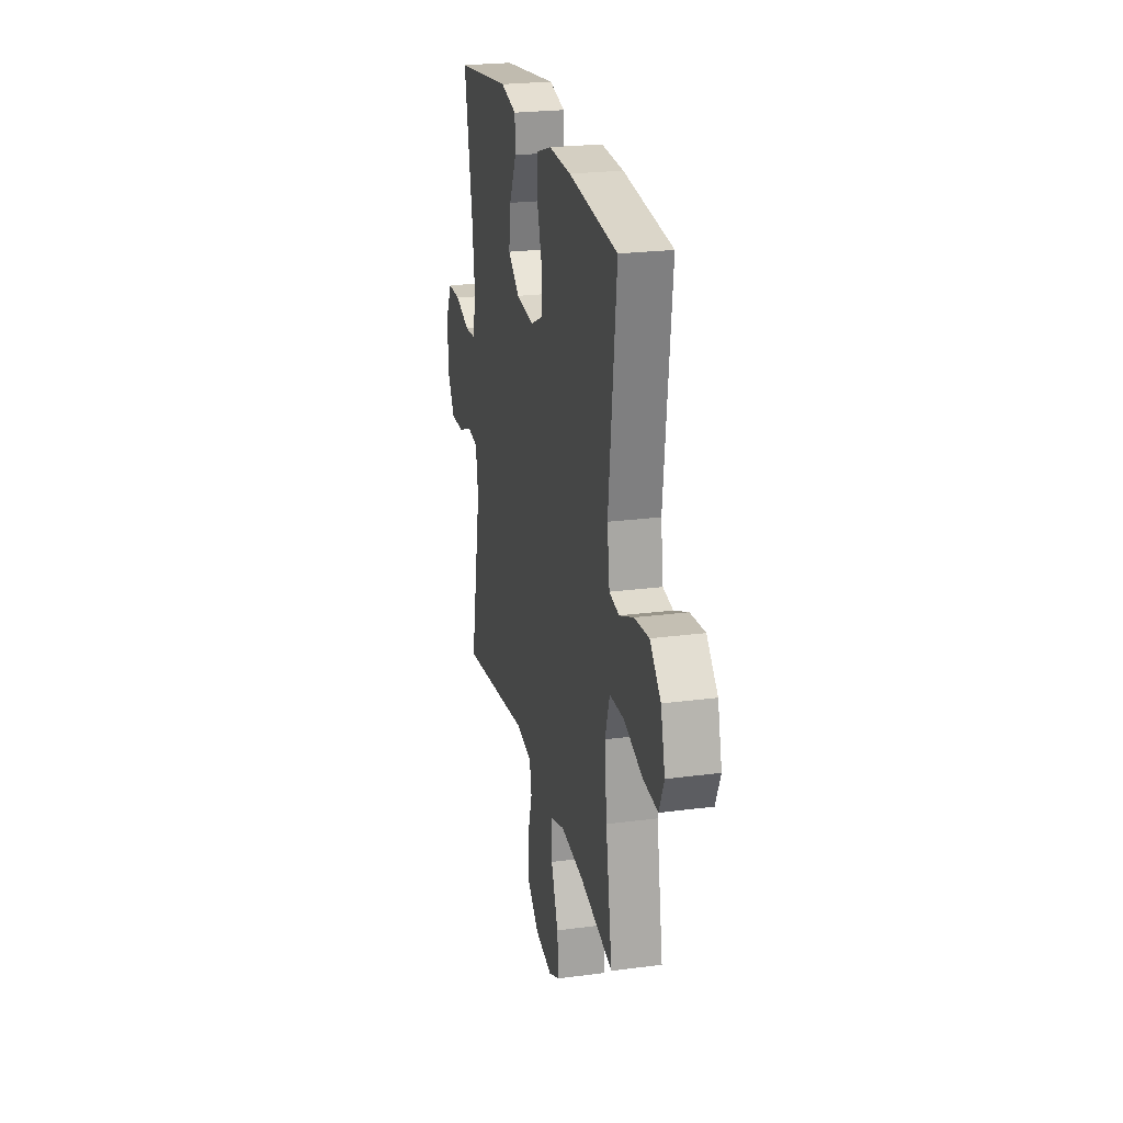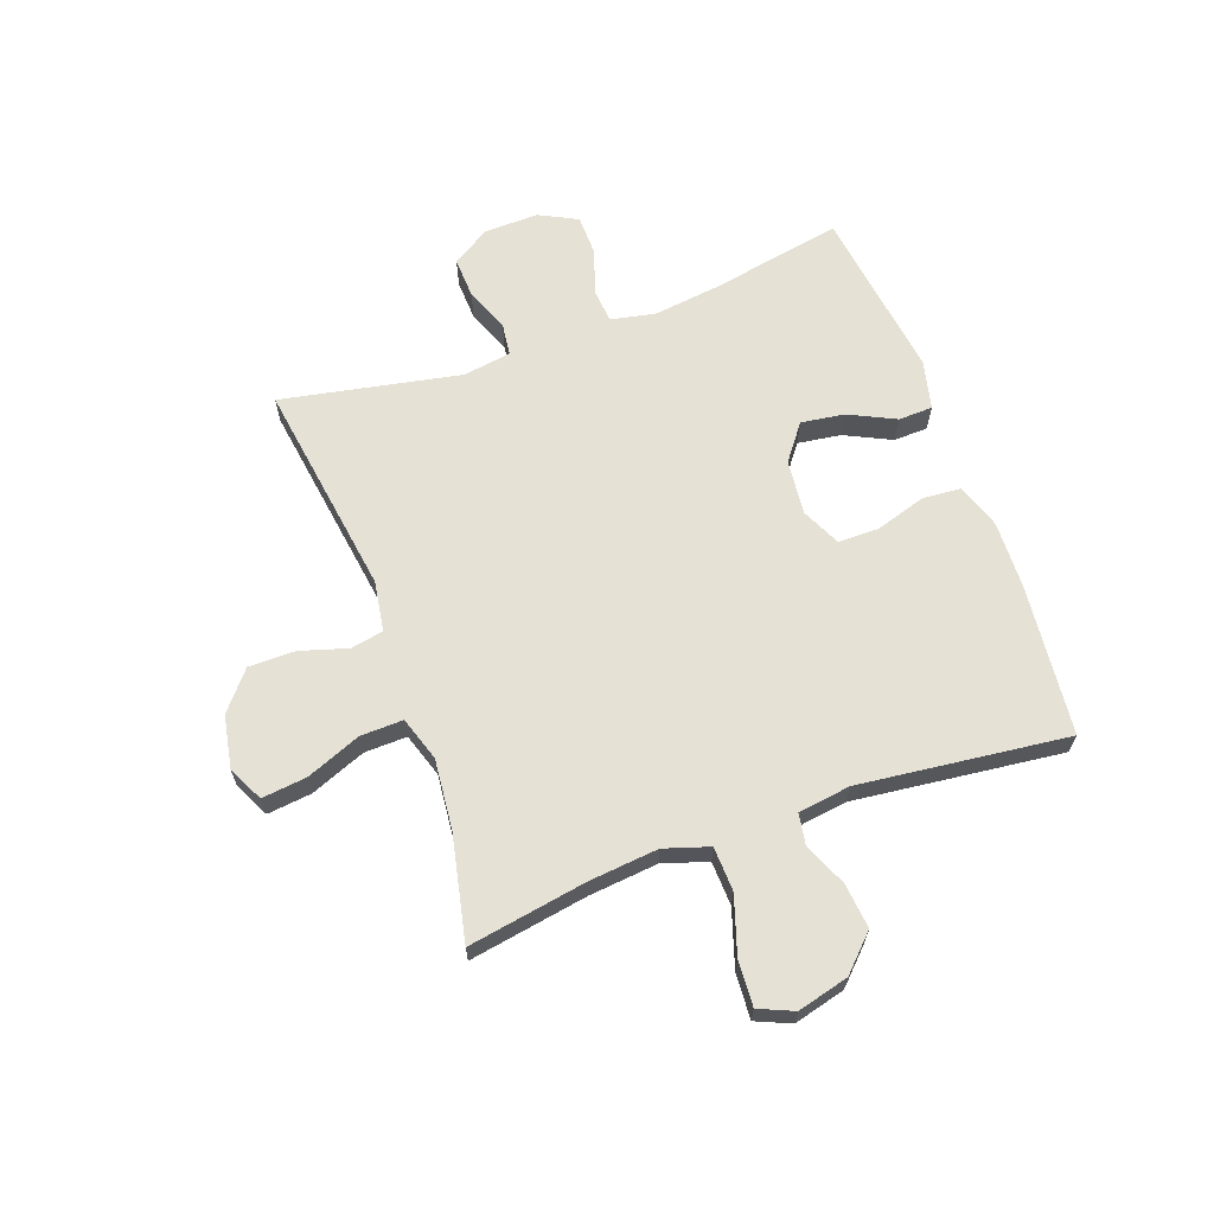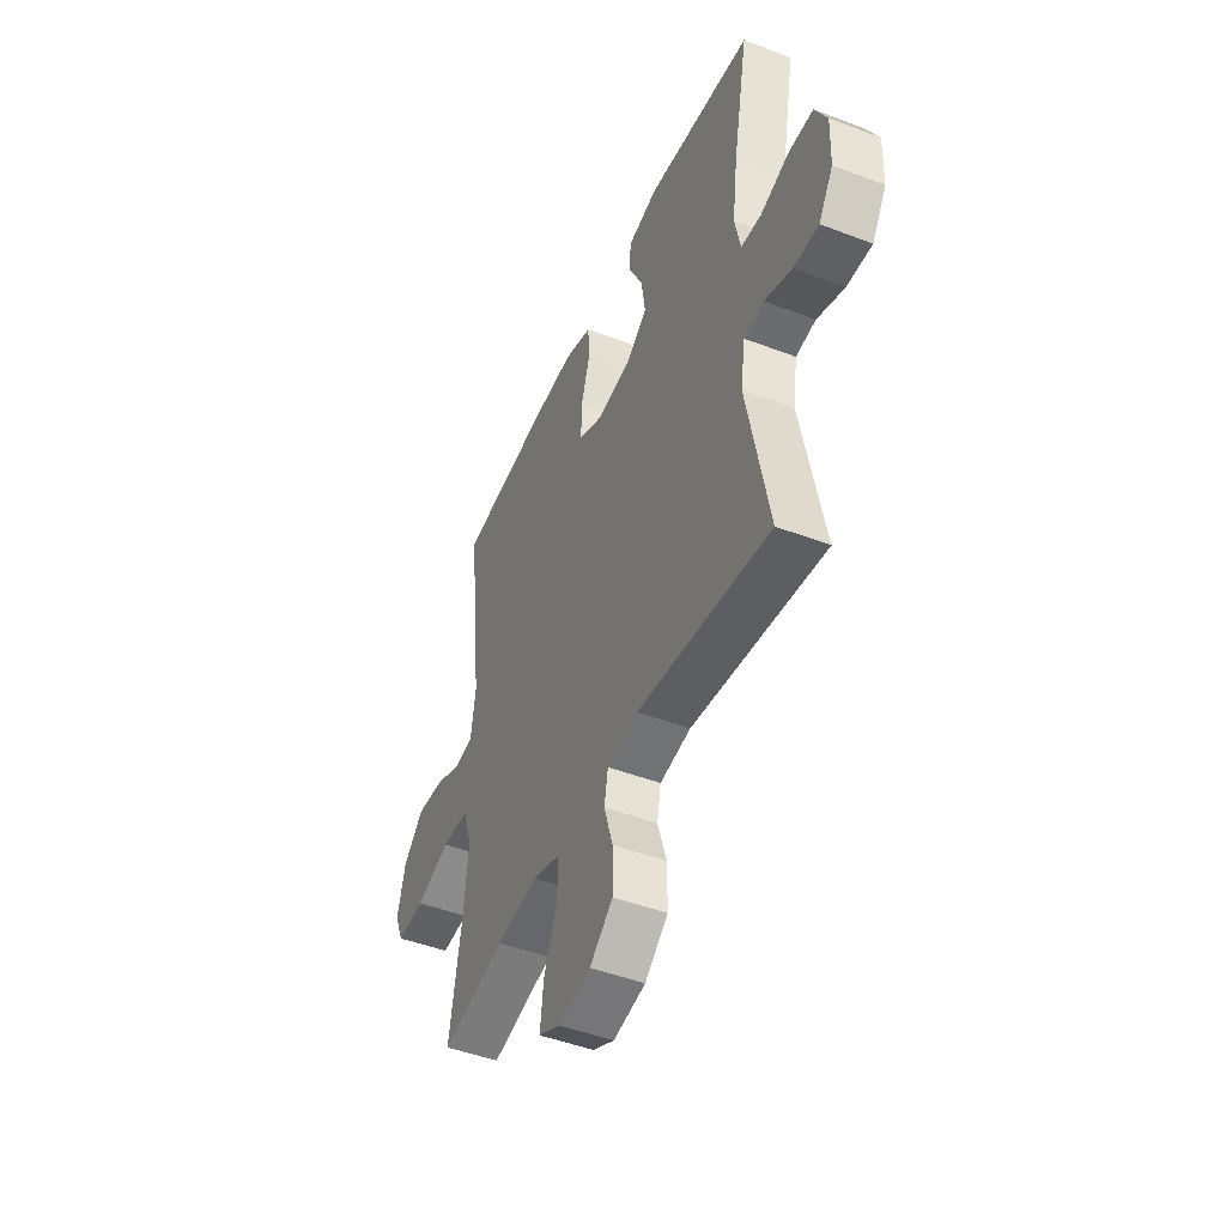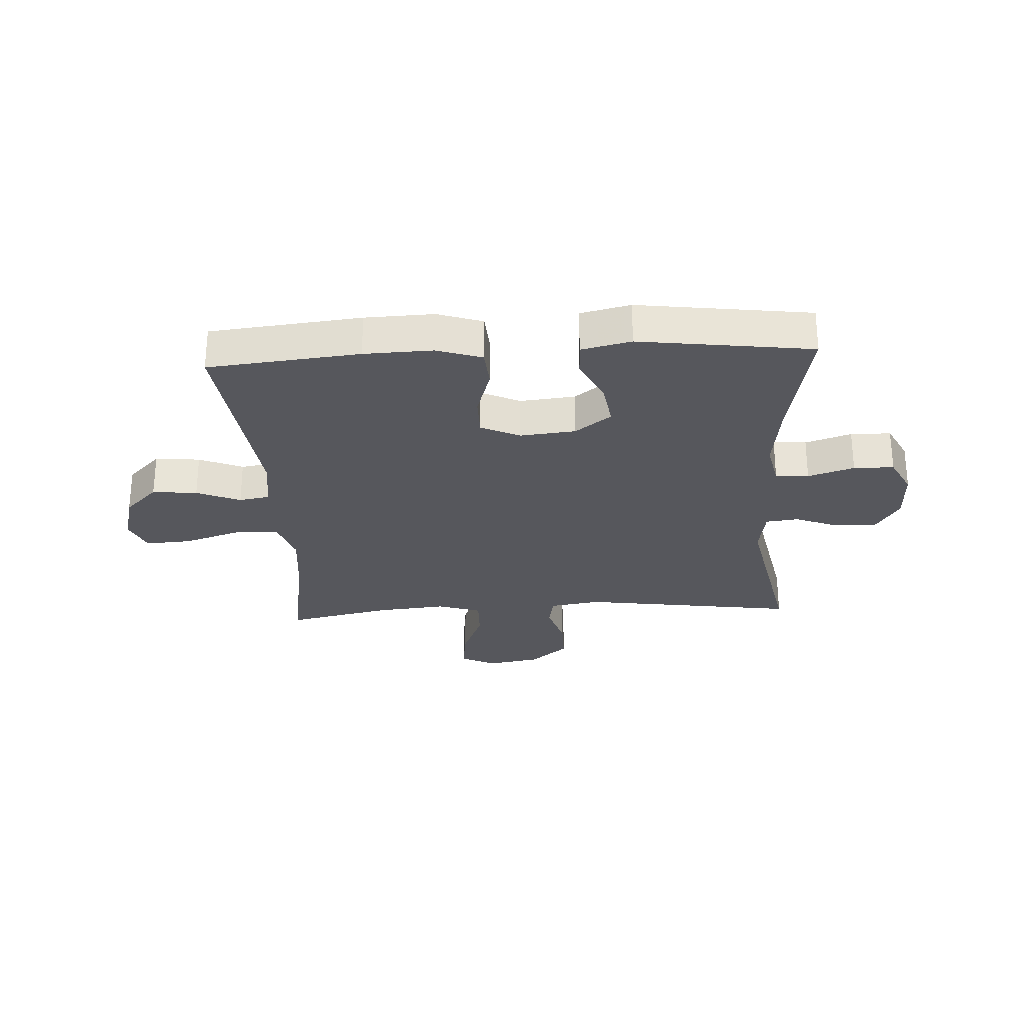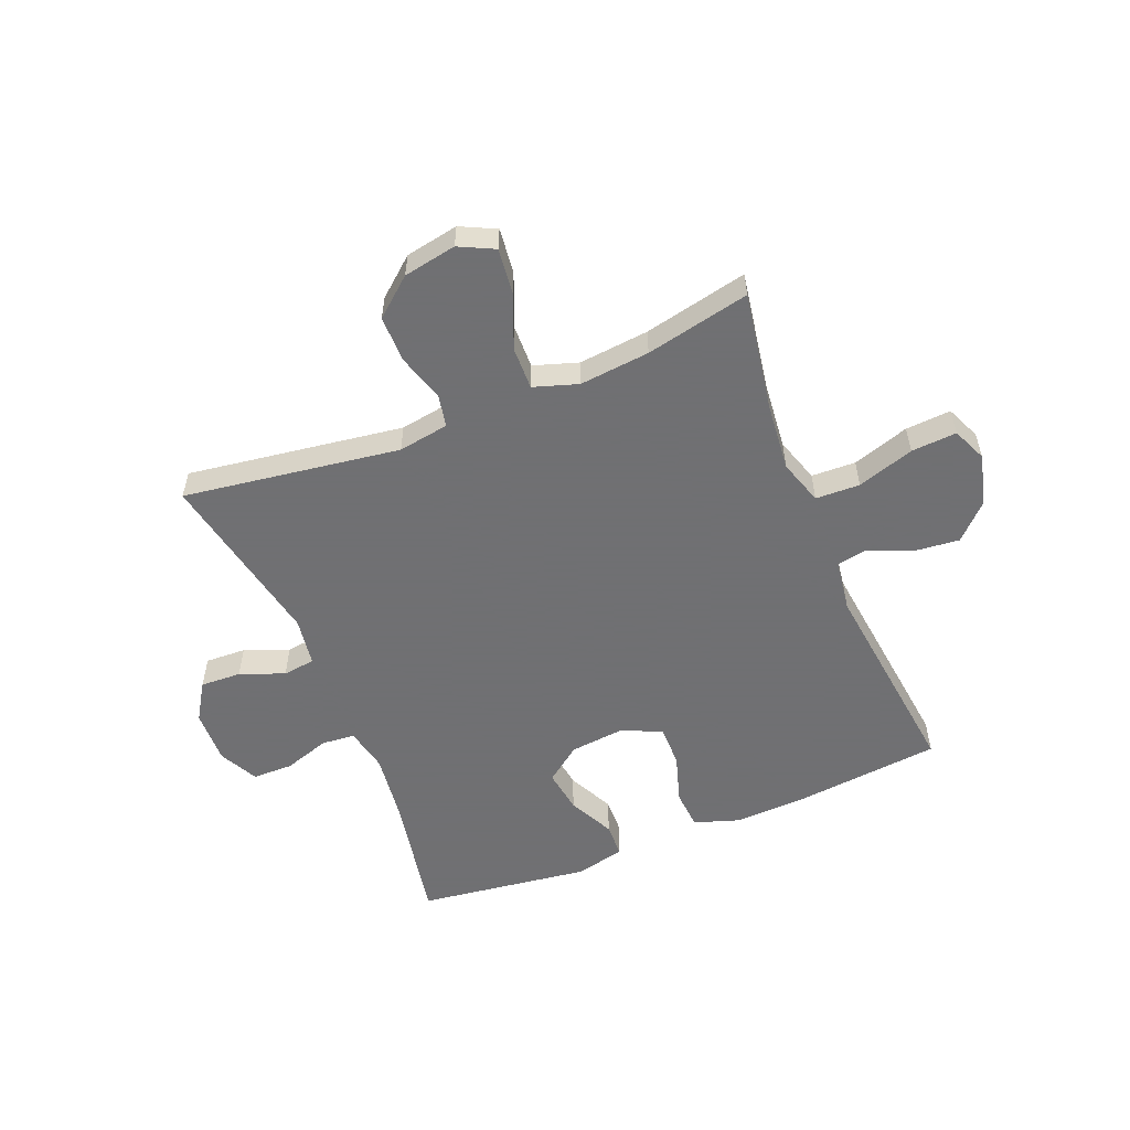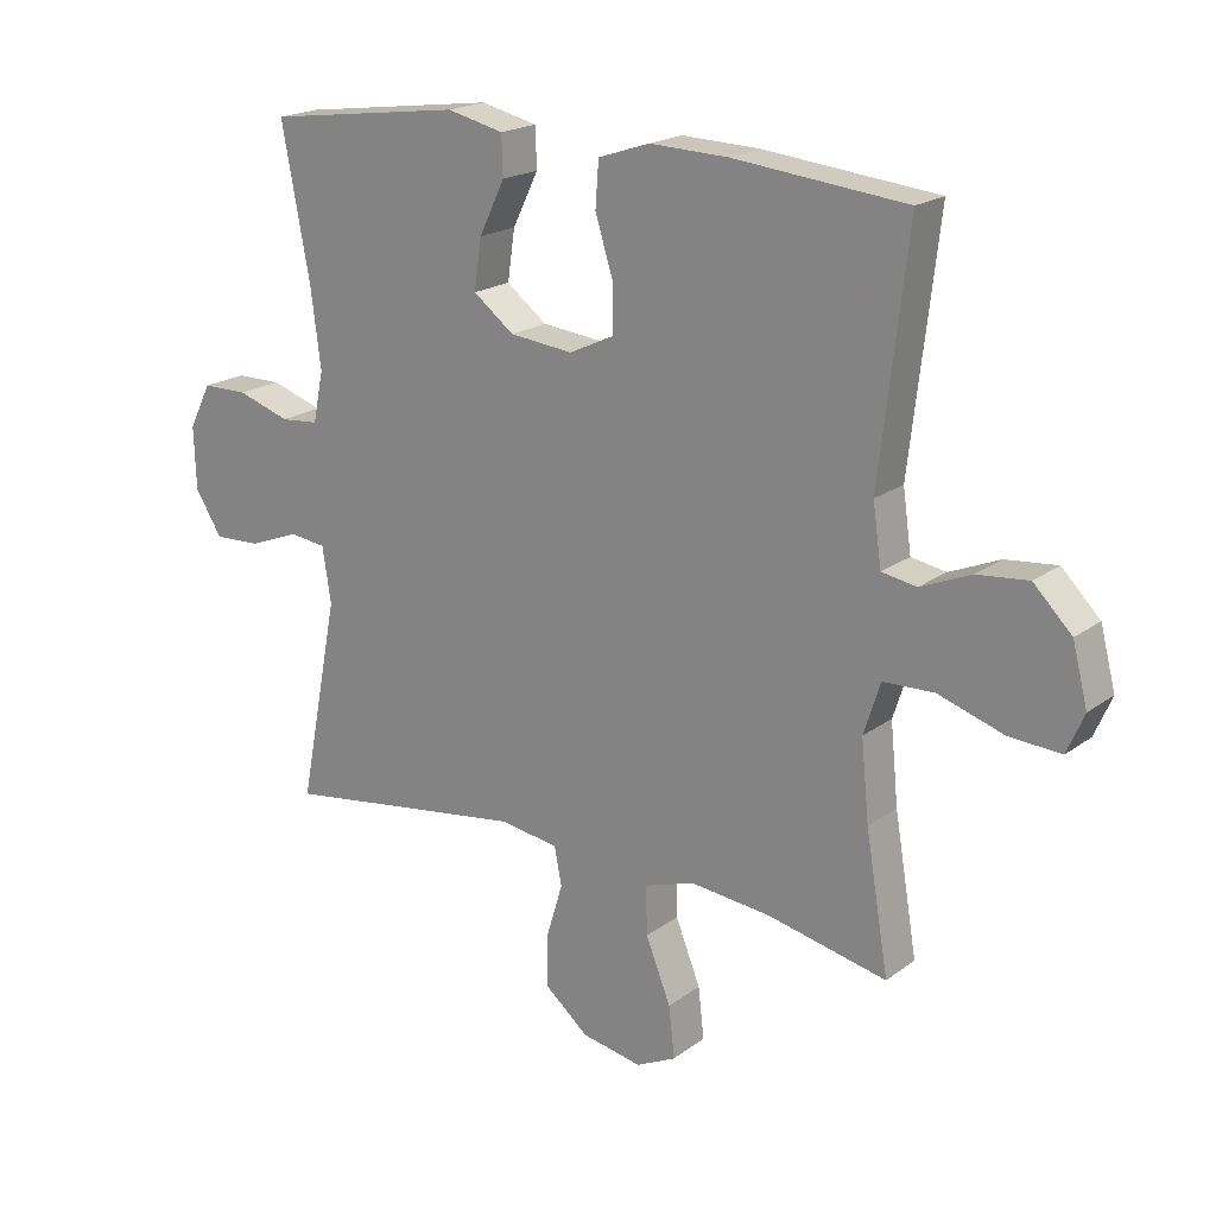
<metadata>
{"format":"obj","ext":"obj","renderer":"f3d","projection":"perspective","resolution":1024,"background":"white","views":[{"elev":23.8,"azim":-102.4,"up":"+Z"},{"elev":64.9,"azim":-109.9,"up":"+Y"},{"elev":-46.9,"azim":66.6,"up":"+Z"},{"elev":-27.6,"azim":3.2,"up":"+Y"},{"elev":-55.0,"azim":-157.8,"up":"+Y"},{"elev":19.6,"azim":-143.1,"up":"+Z"}]}
</metadata>
<code>
v -0.5 0.07 0.5
v -0.238 0.07 0.527
v -0.119 0.07 0.531
v -0.041 0.07 0.505
v -0.036 0.07 0.437
v -0.063 0.07 0.35
v -0.063 0.07 0.279
v 0.005 0.07 0.247
v 0.101 0.07 0.257
v 0.163 0.07 0.304
v 0.152 0.07 0.38
v 0.113 0.07 0.46
v 0.115 0.07 0.52
v 0.201 0.07 0.54
v 0.5 0.07 0.5
v 0.457 0.07 0.271
v 0.442 0.07 0.153
v 0.458 0.07 0.076
v 0.516 0.07 0.071
v 0.596 0.07 0.097
v 0.666 0.07 0.096
v 0.7 0.07 0.029
v 0.697 0.07 -0.066
v 0.656 0.07 -0.131
v 0.585 0.07 -0.128
v 0.508 0.07 -0.098
v 0.452 0.07 -0.105
v 0.439 0.07 -0.189
v 0.5 0.07 -0.5
v 0.124 0.07 -0.445
v 0.036 0.07 -0.459
v 0.025 0.07 -0.516
v 0.05 0.07 -0.598
v 0.05 0.07 -0.679
v -0.016 0.07 -0.734
v -0.108 0.07 -0.751
v -0.169 0.07 -0.721
v -0.16 0.07 -0.643
v -0.122 0.07 -0.548
v -0.12 0.07 -0.474
v -0.197 0.07 -0.449
v -0.319 0.07 -0.461
v -0.5 0.07 -0.5
v -0.465 0.07 -0.294
v -0.453 0.07 -0.174
v -0.478 0.07 -0.096
v -0.555 0.07 -0.093
v -0.654 0.07 -0.125
v -0.733 0.07 -0.13
v -0.759 0.07 -0.07
v -0.736 0.07 0.019
v -0.678 0.07 0.077
v -0.6 0.07 0.069
v -0.524 0.07 0.037
v -0.471 0.07 0.046
v -0.458 0.07 0.137
v -0.5 0 0.5
v -0.238 0 0.527
v -0.119 0 0.531
v -0.041 0 0.505
v -0.036 0 0.437
v -0.063 0 0.35
v -0.063 0 0.279
v 0.005 0 0.247
v 0.101 0 0.257
v 0.163 0 0.304
v 0.152 0 0.38
v 0.113 0 0.46
v 0.115 0 0.52
v 0.201 0 0.54
v 0.5 0 0.5
v 0.457 0 0.271
v 0.442 0 0.153
v 0.458 0 0.076
v 0.516 0 0.071
v 0.596 0 0.097
v 0.666 0 0.096
v 0.7 0 0.029
v 0.697 0 -0.066
v 0.656 0 -0.131
v 0.585 0 -0.128
v 0.508 0 -0.098
v 0.452 0 -0.105
v 0.439 0 -0.189
v 0.5 0 -0.5
v 0.124 0 -0.445
v 0.036 0 -0.459
v 0.025 0 -0.516
v 0.05 0 -0.598
v 0.05 0 -0.679
v -0.016 0 -0.734
v -0.108 0 -0.751
v -0.169 0 -0.721
v -0.16 0 -0.643
v -0.122 0 -0.548
v -0.12 0 -0.474
v -0.197 0 -0.449
v -0.319 0 -0.461
v -0.5 0 -0.5
v -0.465 0 -0.294
v -0.453 0 -0.174
v -0.478 0 -0.096
v -0.555 0 -0.093
v -0.654 0 -0.125
v -0.733 0 -0.13
v -0.759 0 -0.07
v -0.736 0 0.019
v -0.678 0 0.077
v -0.6 0 0.069
v -0.524 0 0.037
v -0.471 0 0.046
v -0.458 0 0.137
f 52 53 54
f 51 52 54
f 50 51 54
f 49 50 54
f 48 49 54
f 47 48 54
f 46 47 54 55
f 45 46 55 56
f 42 43 44
f 41 42 44 45
f 40 41 45 56
f 37 38 39
f 36 37 39
f 35 36 39
f 34 35 39
f 33 34 39
f 32 33 39
f 31 32 39 40
f 56 1 2
f 40 56 2
f 31 40 2
f 30 31 2
f 24 25 26
f 23 24 26
f 22 23 26
f 21 22 26
f 20 21 26
f 19 20 26
f 18 19 26 27
f 17 18 27 28
f 14 15 16
f 13 14 16
f 12 13 16
f 11 12 16
f 10 11 16 17
f 9 10 17 28
f 4 5 6
f 3 4 6
f 2 3 6
f 2 6 7
f 30 2 7
f 28 29 30
f 9 28 30
f 8 9 30
f 7 8 30
f 110 109 108
f 110 108 107
f 110 107 106
f 110 106 105
f 110 105 104
f 110 104 103
f 111 110 103 102
f 112 111 102 101
f 100 99 98
f 101 100 98 97
f 112 101 97 96
f 95 94 93
f 95 93 92
f 95 92 91
f 95 91 90
f 95 90 89
f 95 89 88
f 96 95 88 87
f 58 57 112
f 58 112 96
f 58 96 87
f 58 87 86
f 82 81 80
f 82 80 79
f 82 79 78
f 82 78 77
f 82 77 76
f 82 76 75
f 83 82 75 74
f 84 83 74 73
f 72 71 70
f 72 70 69
f 72 69 68
f 72 68 67
f 73 72 67 66
f 84 73 66 65
f 62 61 60
f 62 60 59
f 62 59 58
f 63 62 58
f 63 58 86
f 86 85 84
f 86 84 65
f 86 65 64
f 86 64 63
f 1 57 58 2
f 2 58 59 3
f 3 59 60 4
f 4 60 61 5
f 5 61 62 6
f 6 62 63 7
f 7 63 64 8
f 8 64 65 9
f 9 65 66 10
f 10 66 67 11
f 11 67 68 12
f 12 68 69 13
f 13 69 70 14
f 14 70 71 15
f 15 71 72 16
f 16 72 73 17
f 17 73 74 18
f 18 74 75 19
f 19 75 76 20
f 20 76 77 21
f 21 77 78 22
f 22 78 79 23
f 23 79 80 24
f 24 80 81 25
f 25 81 82 26
f 26 82 83 27
f 27 83 84 28
f 28 84 85 29
f 29 85 86 30
f 30 86 87 31
f 31 87 88 32
f 32 88 89 33
f 33 89 90 34
f 34 90 91 35
f 35 91 92 36
f 36 92 93 37
f 37 93 94 38
f 38 94 95 39
f 39 95 96 40
f 40 96 97 41
f 41 97 98 42
f 42 98 99 43
f 43 99 100 44
f 44 100 101 45
f 45 101 102 46
f 46 102 103 47
f 47 103 104 48
f 48 104 105 49
f 49 105 106 50
f 50 106 107 51
f 51 107 108 52
f 52 108 109 53
f 53 109 110 54
f 54 110 111 55
f 55 111 112 56
f 56 112 57 1

</code>
